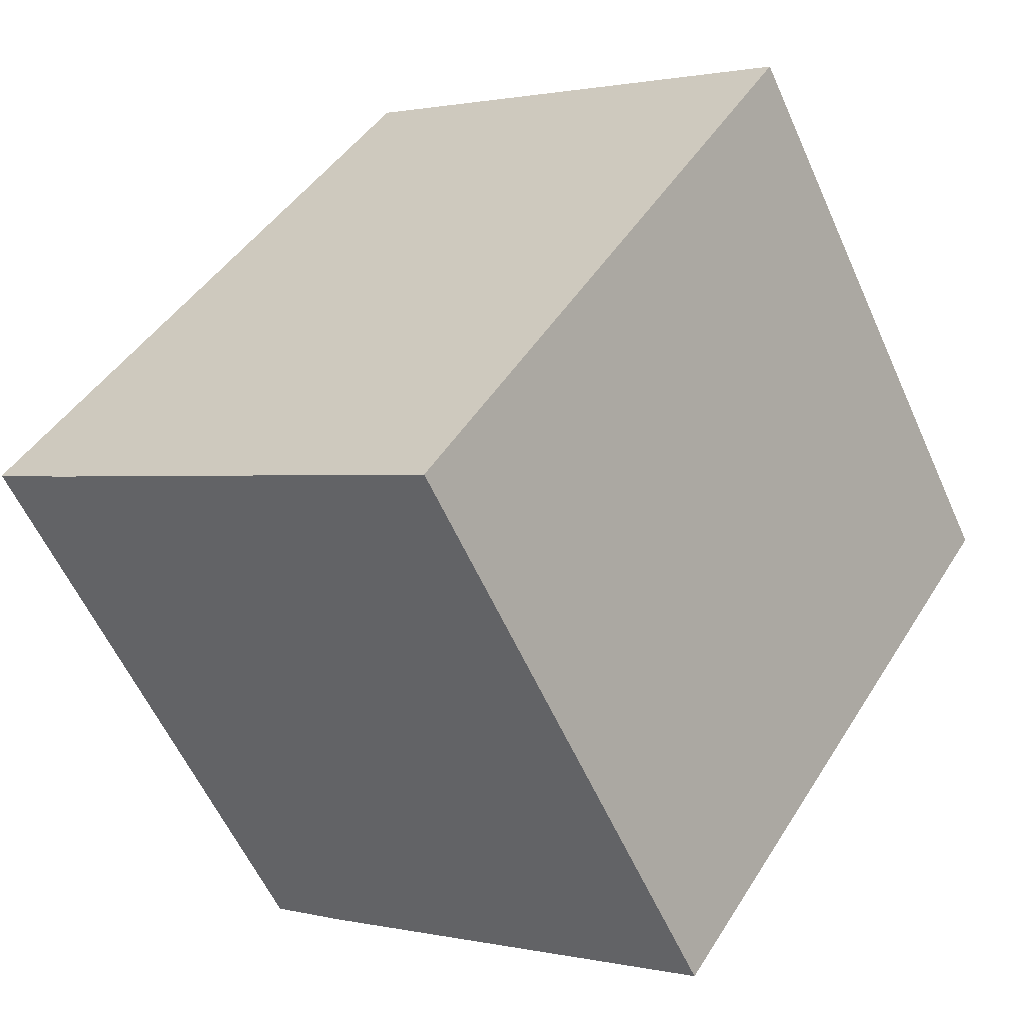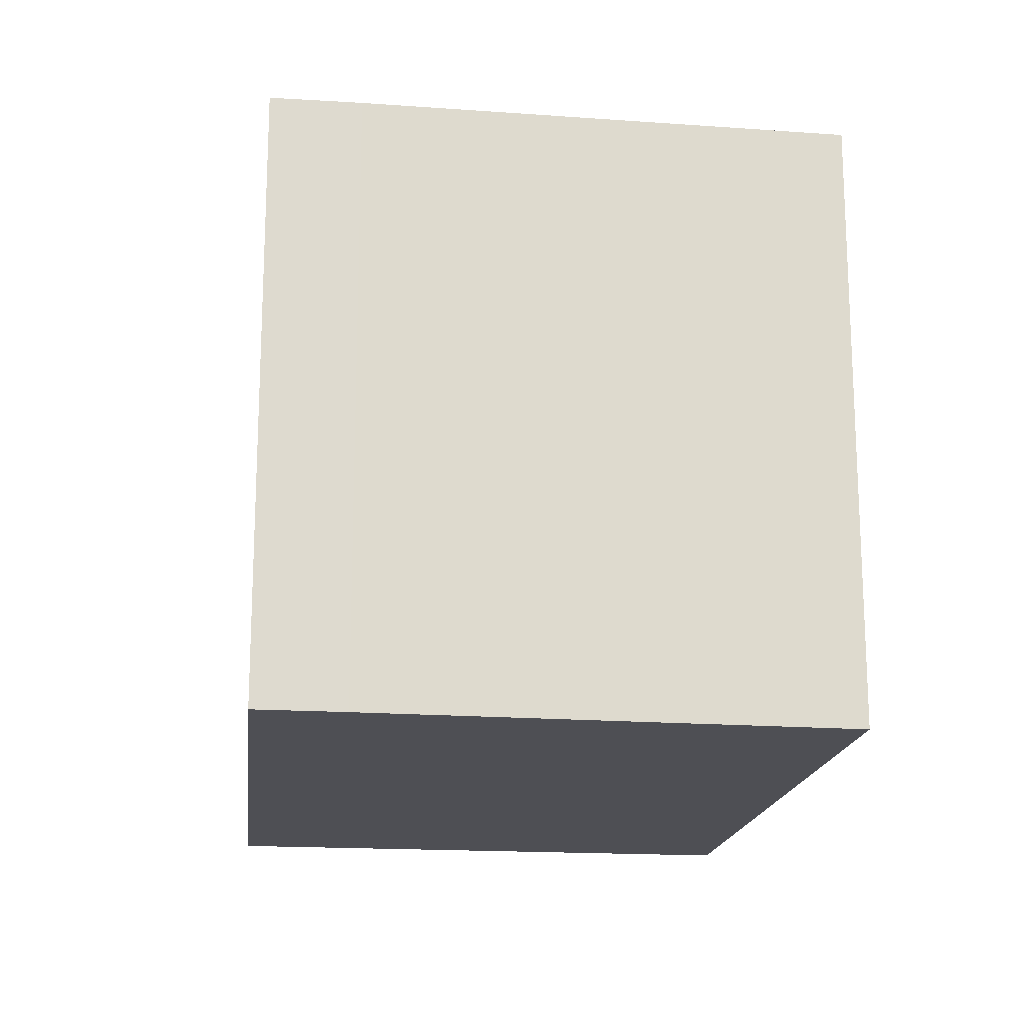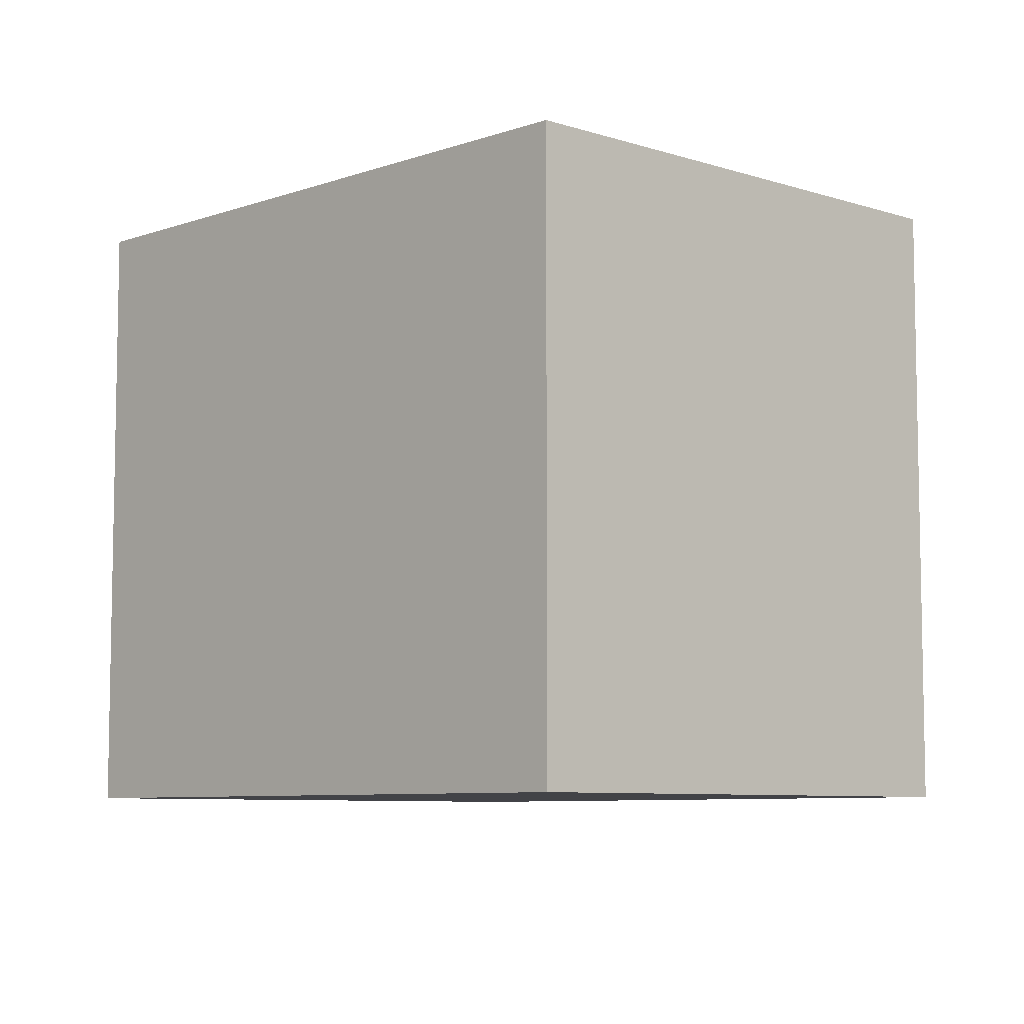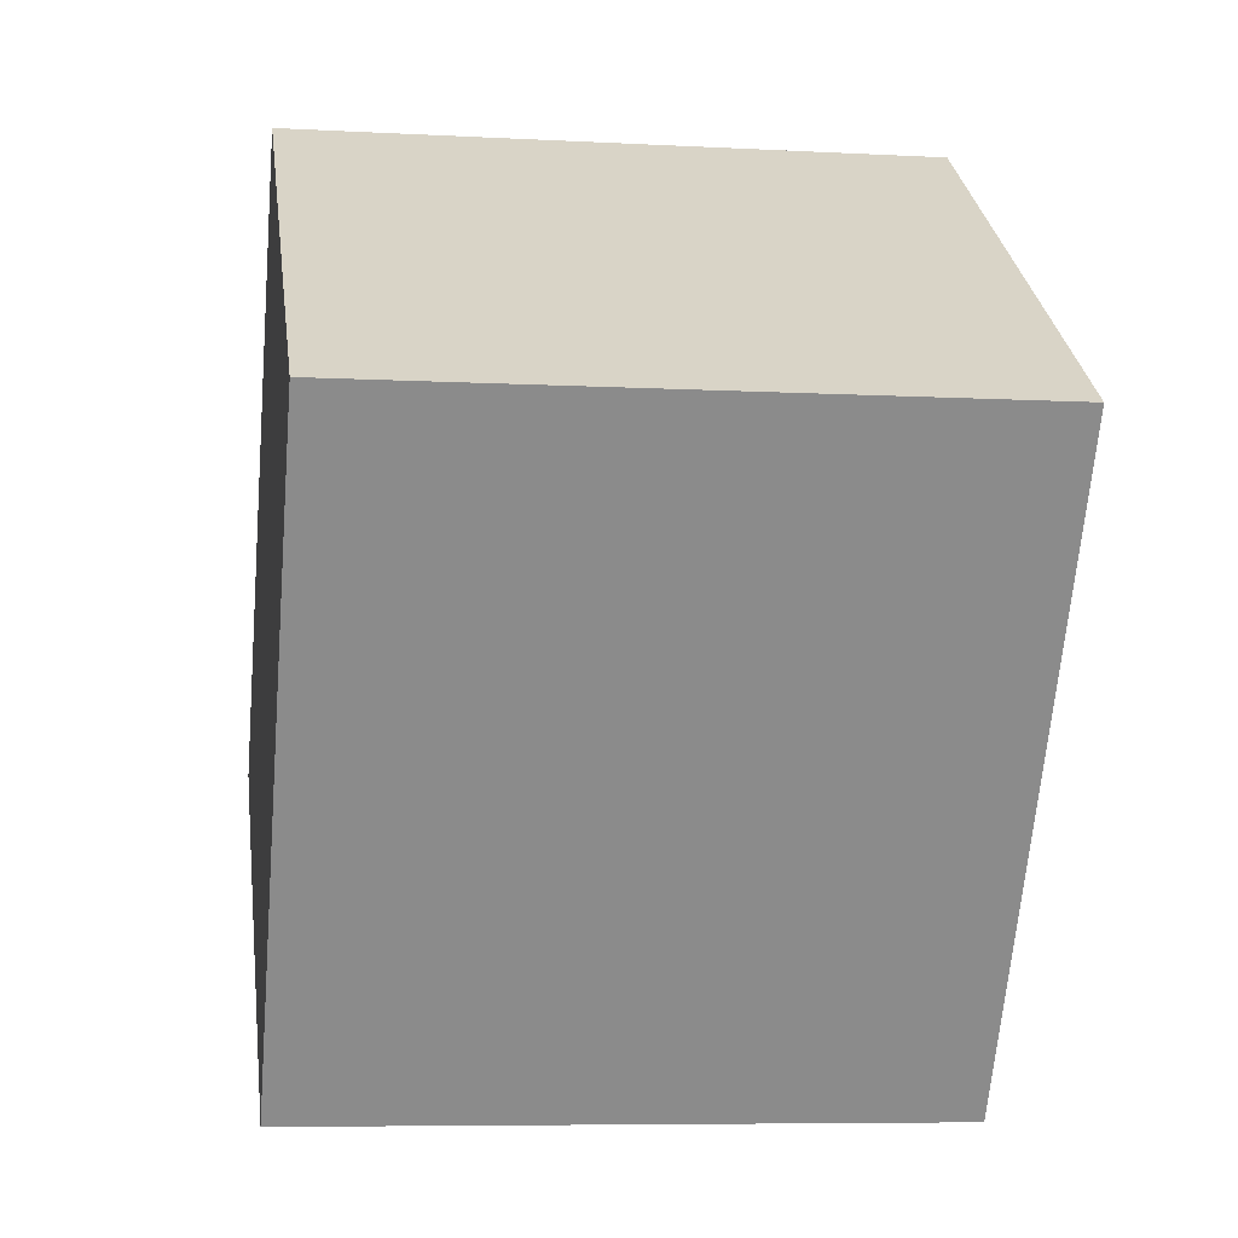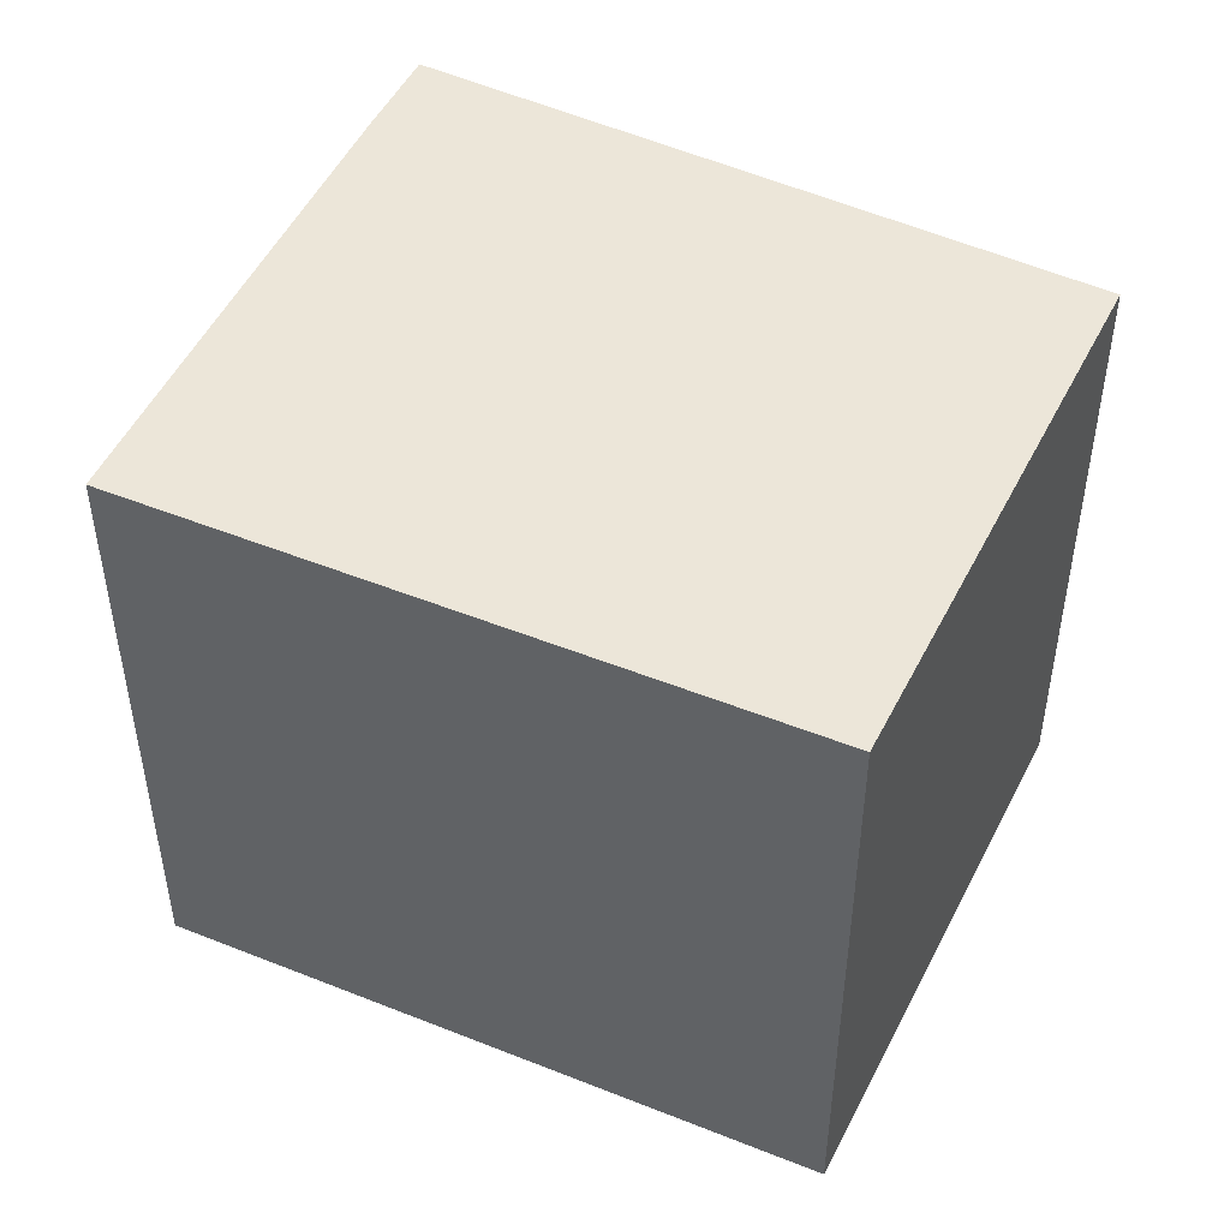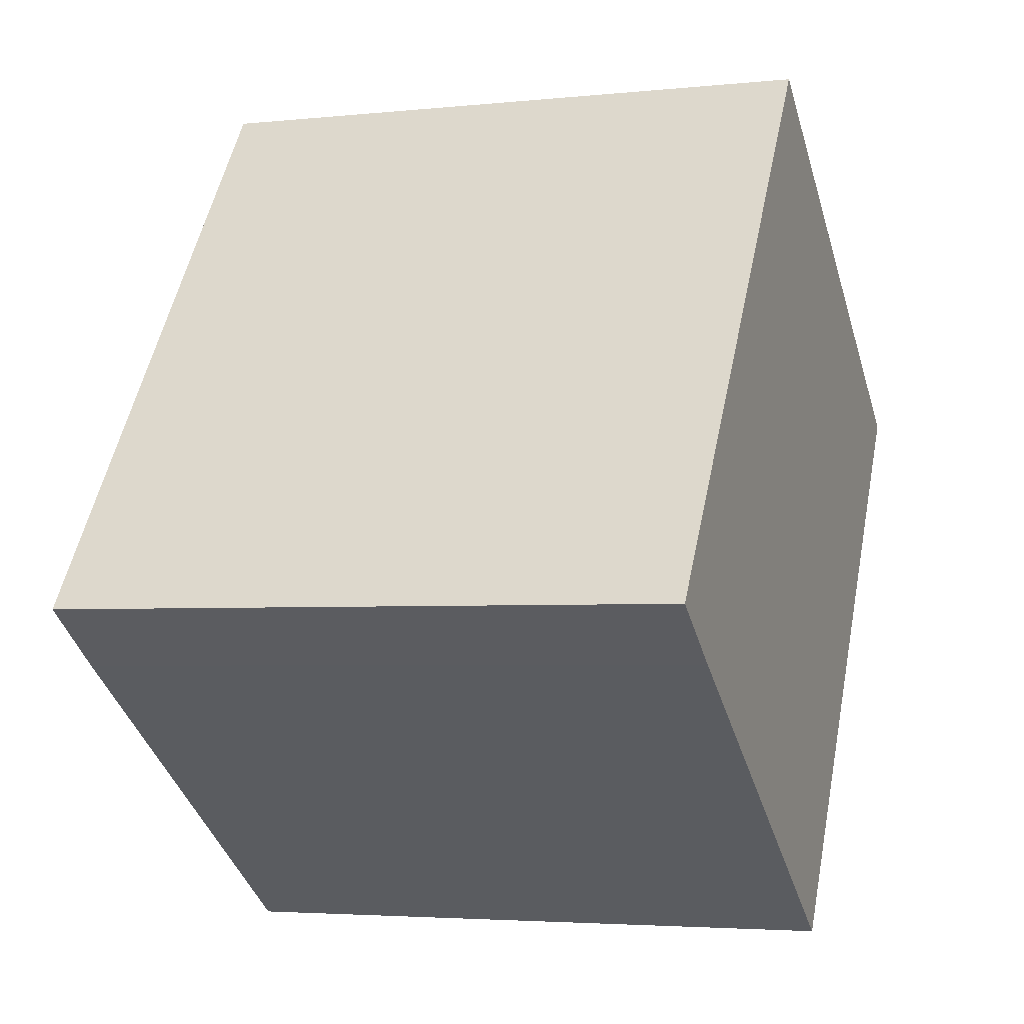
<metadata>
{"format":"obj","ext":"obj","renderer":"f3d","projection":"perspective","resolution":1024,"background":"white","views":[{"elev":-58.5,"azim":-156.0,"up":"+Z"},{"elev":-18.3,"azim":137.8,"up":"+Y"},{"elev":-7.4,"azim":-78.3,"up":"+Y"},{"elev":-7.2,"azim":-98.8,"up":"+Z"},{"elev":49.5,"azim":-99.5,"up":"+Y"},{"elev":-3.6,"azim":109.7,"up":"+Z"}]}
</metadata>
<code>
v  2.183 3.045 1.563
v  1.806 3.045 -2.742
v  0 3.045 1.865e-16
v  4.163 3.045 -1.134
v  3.797 3.045 -1.394
v  1.806 1.679e-16 -2.742
v  0 0 0
v  2.183 -9.571e-17 1.563
v  4.163 6.944e-17 -1.134
v  3.797 8.536e-17 -1.394
g defaultobject
f 1 2 3
f 2 1 4
f 2 4 5
f 6 3 2
f 3 6 7
f 7 1 3
f 1 7 8
f 8 4 1
f 4 8 9
f 10 2 5
f 2 10 6
f 9 5 4
f 5 9 10
f 10 7 6
f 7 10 8
f 8 10 9

</code>
